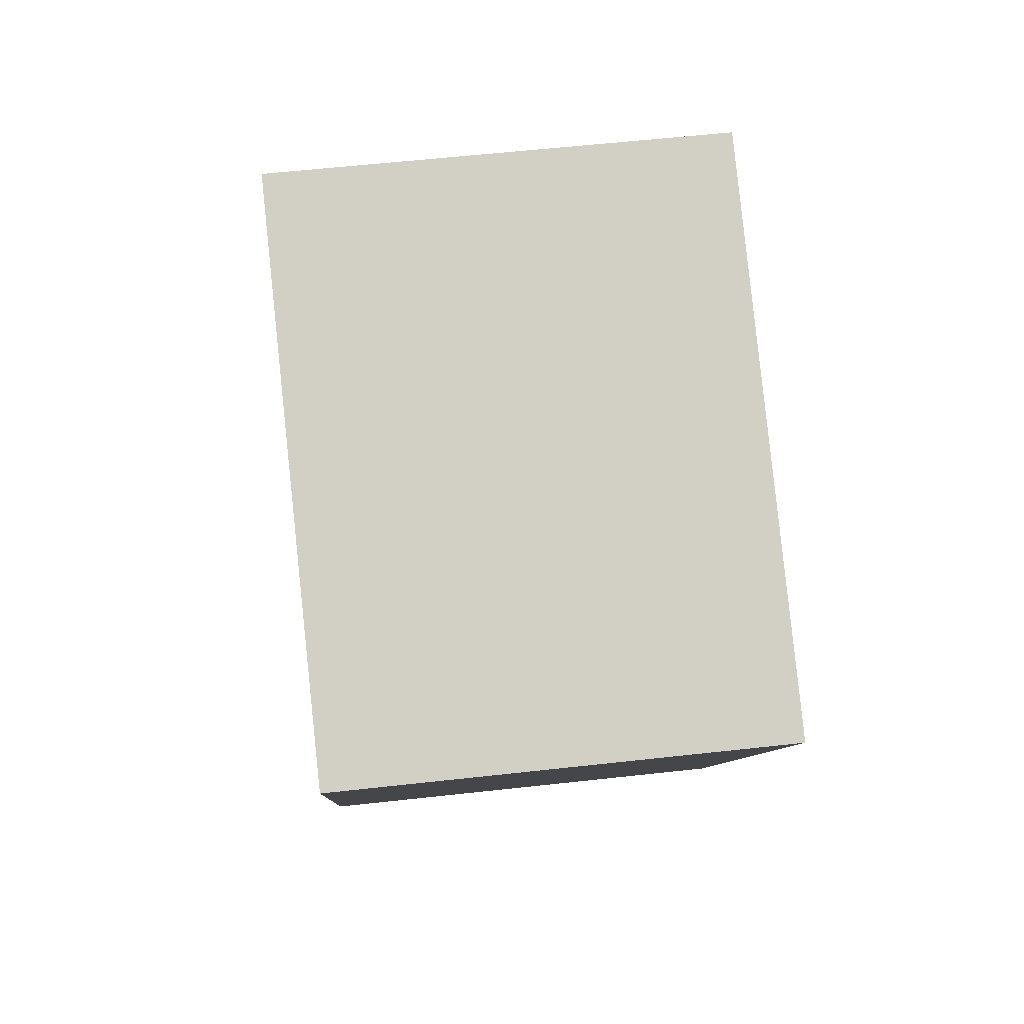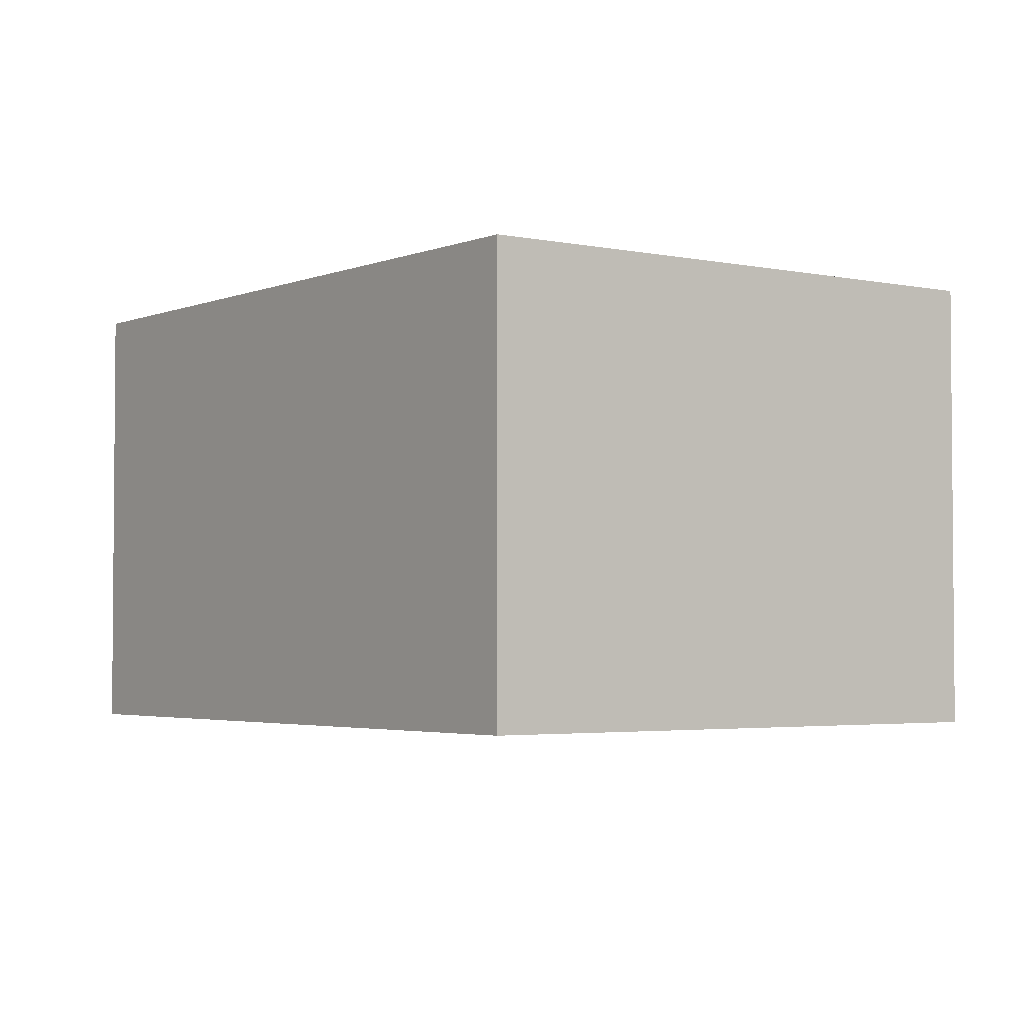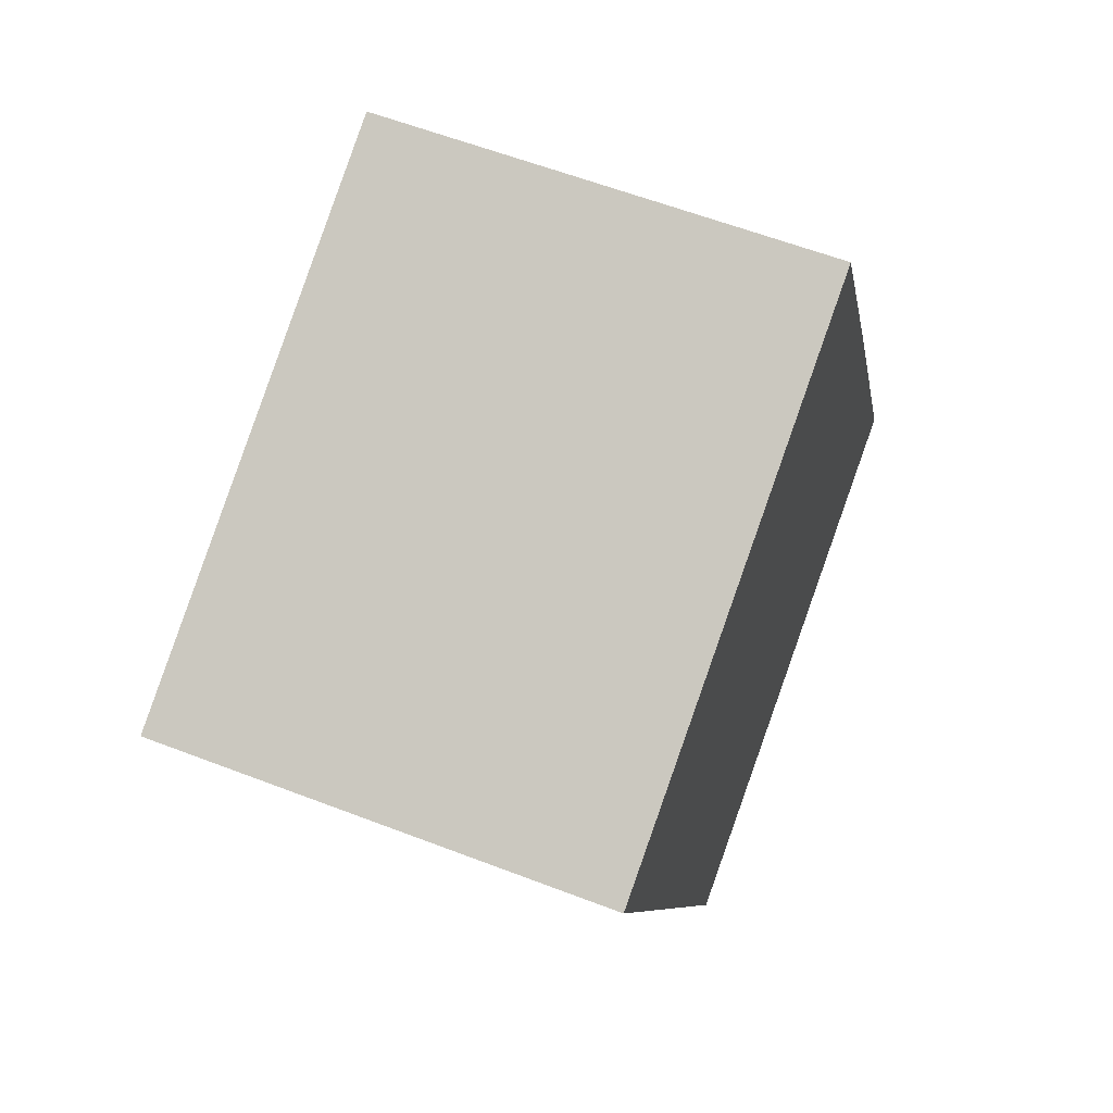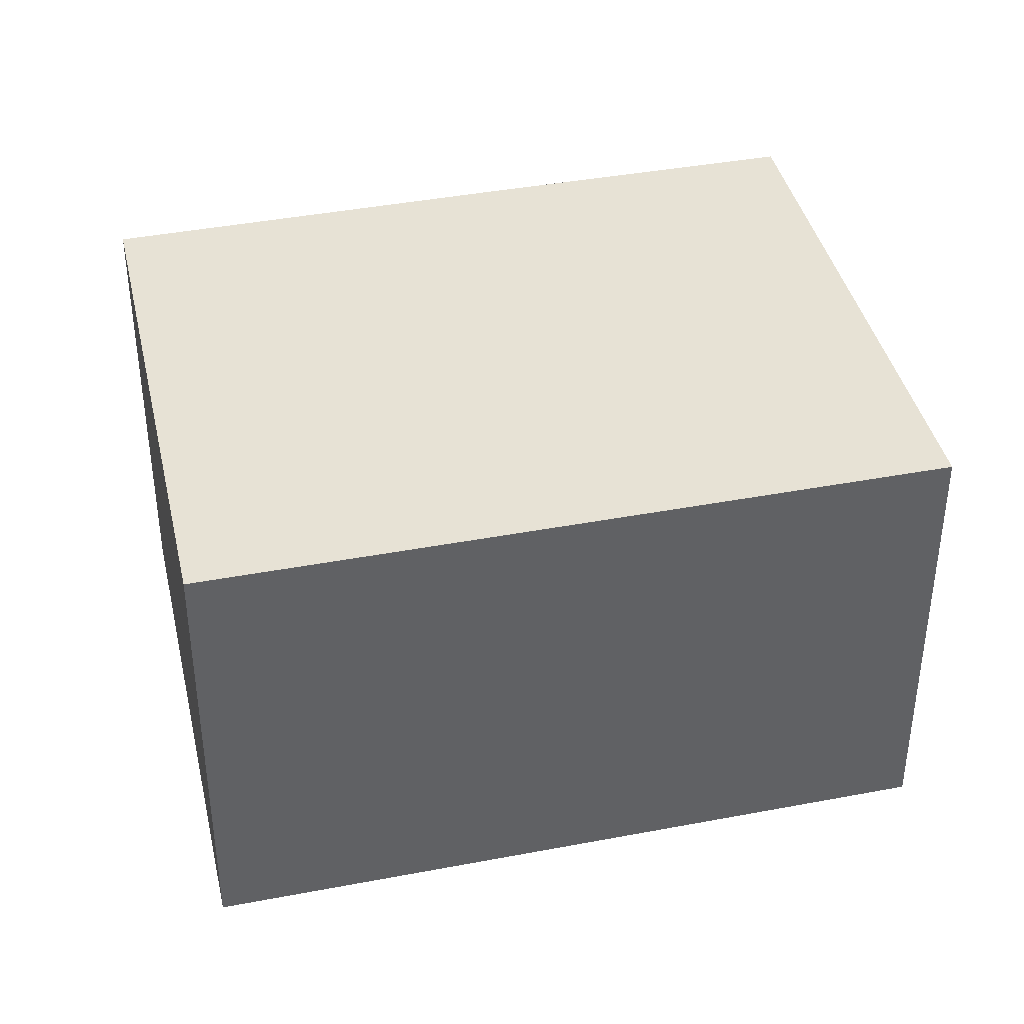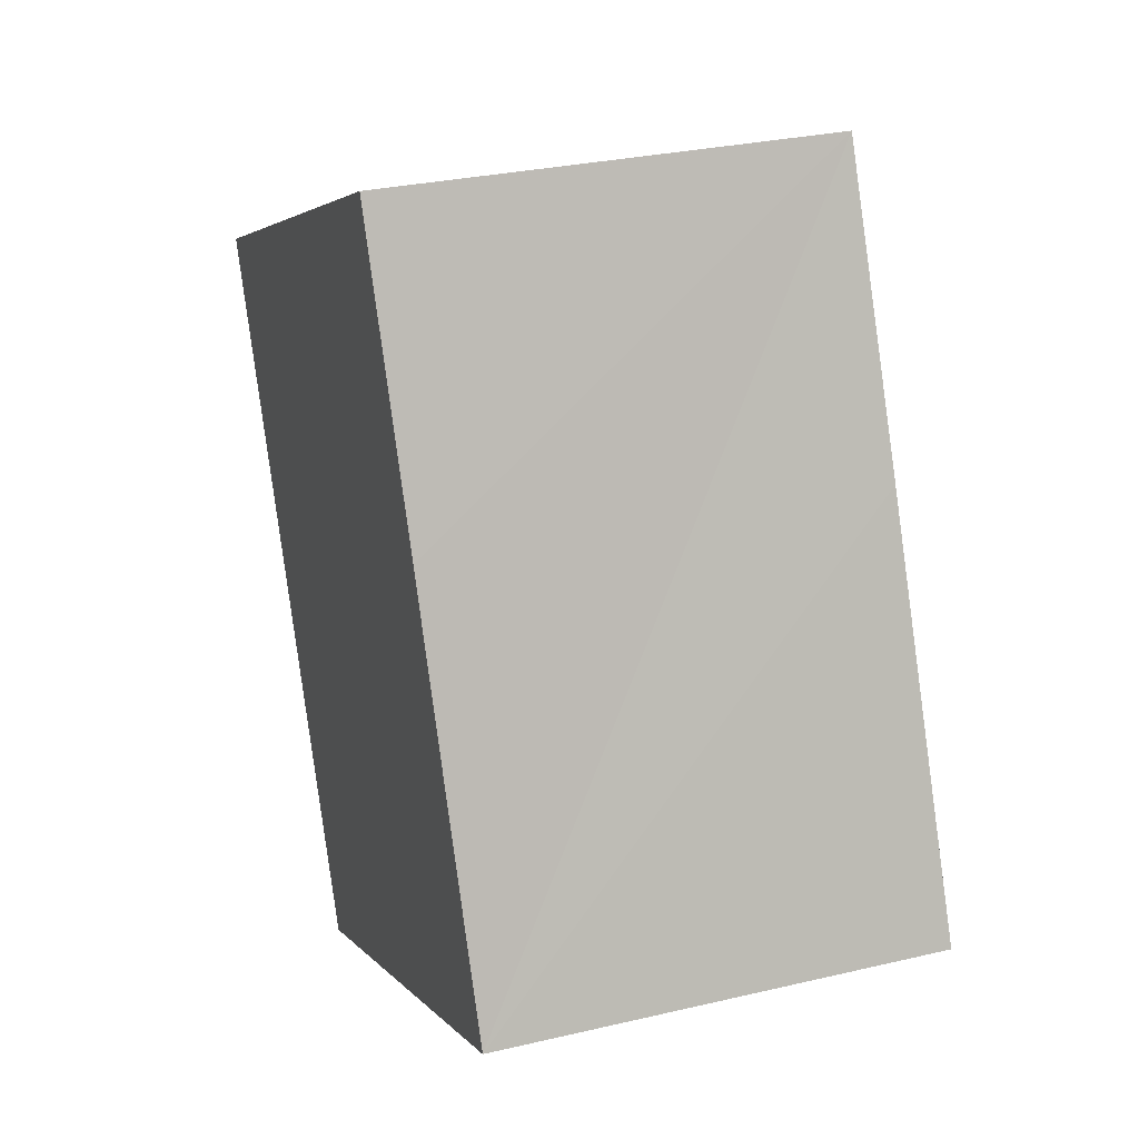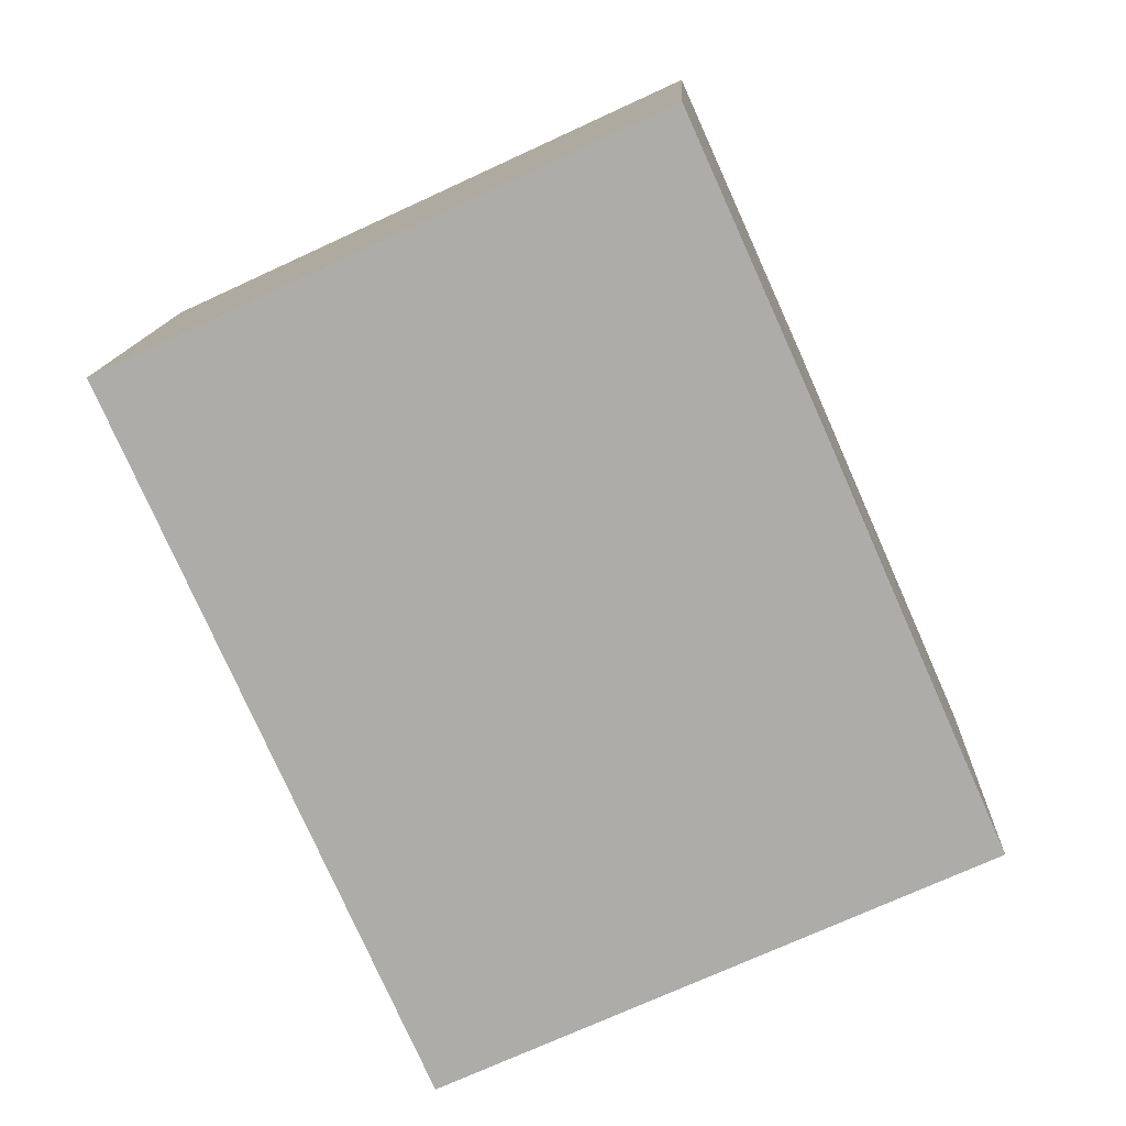
<metadata>
{"format":"obj","ext":"obj","renderer":"f3d","projection":"perspective","resolution":1024,"background":"white","views":[{"elev":57.9,"azim":-96.6,"up":"+Z"},{"elev":-3.1,"azim":-60.8,"up":"+Y"},{"elev":60.1,"azim":-68.5,"up":"+Z"},{"elev":40.1,"azim":-127.4,"up":"+Y"},{"elev":29.2,"azim":70.8,"up":"+Z"},{"elev":13.0,"azim":2.5,"up":"+Z"}]}
</metadata>
<code>
v  0 10.24 6.273e-16
v  19.01 10.24 -9.963
v  6.963 10.24 -15.51
v  15.05 10.24 -0.99
v  12.08 10.24 5.576
v  19.01 6.101e-16 -9.963
v  6.963 9.496e-16 -15.51
v  0 0 0
v  12.08 -3.414e-16 5.576
v  15.05 6.062e-17 -0.99
g defaultobject
f 1 2 3
f 2 1 4
f 4 1 5
f 6 3 2
f 3 6 7
f 7 1 3
f 1 7 8
f 8 5 1
f 5 8 9
f 4 6 2
f 6 4 5
f 6 5 10
f 10 5 9
f 6 8 7
f 8 6 10
f 8 10 9

</code>
